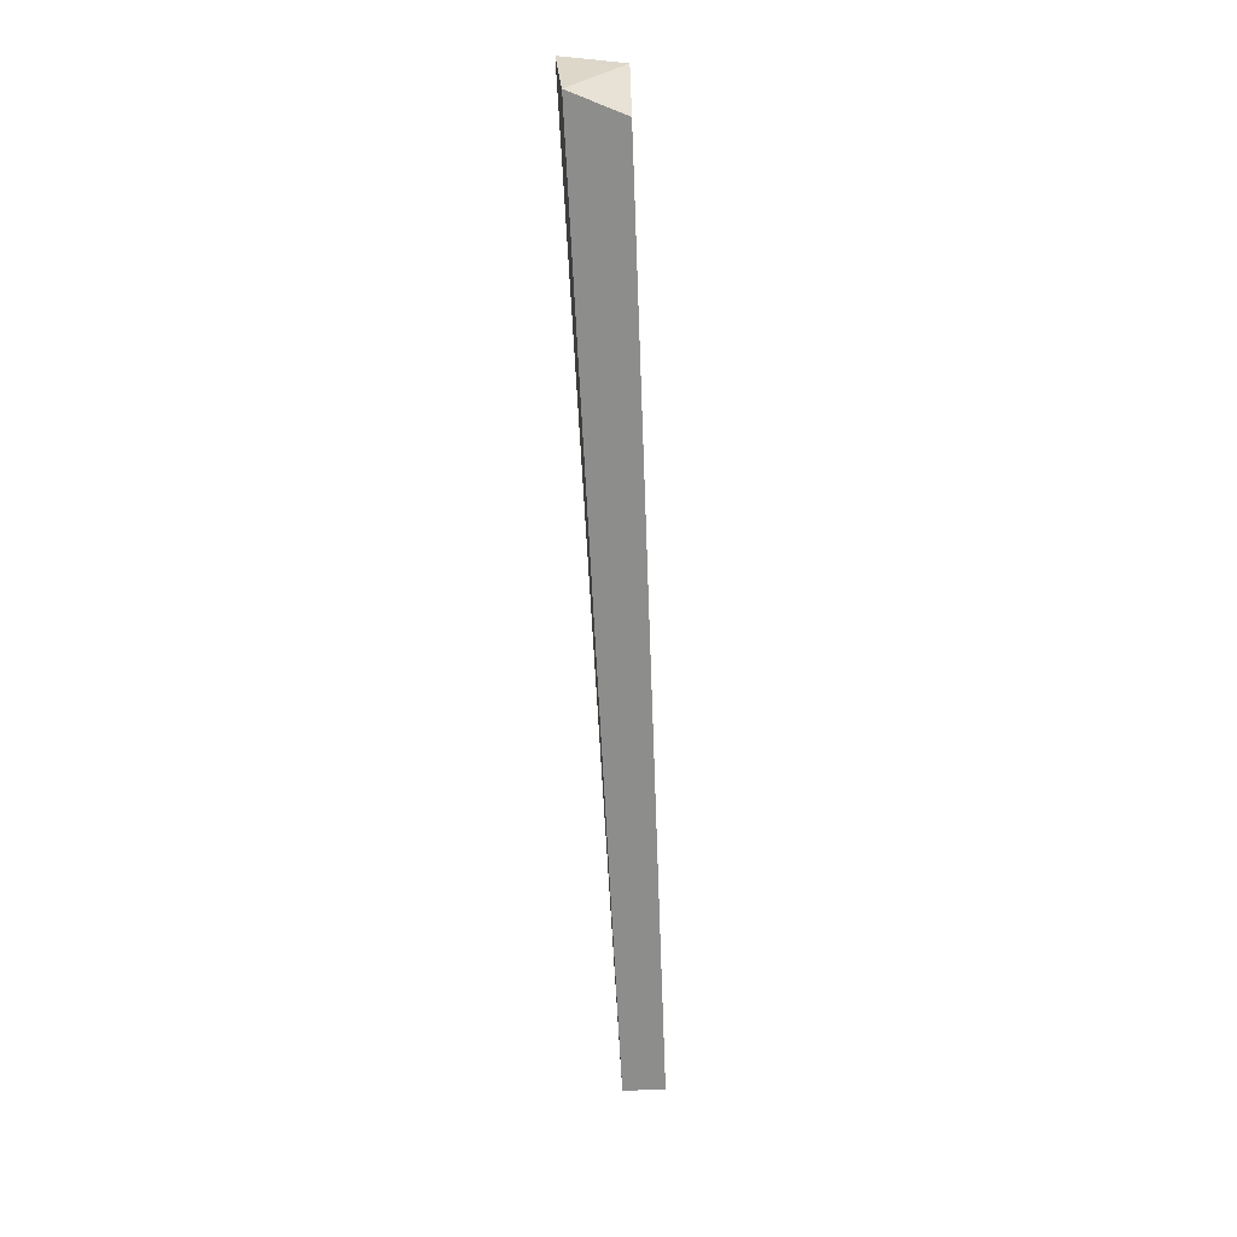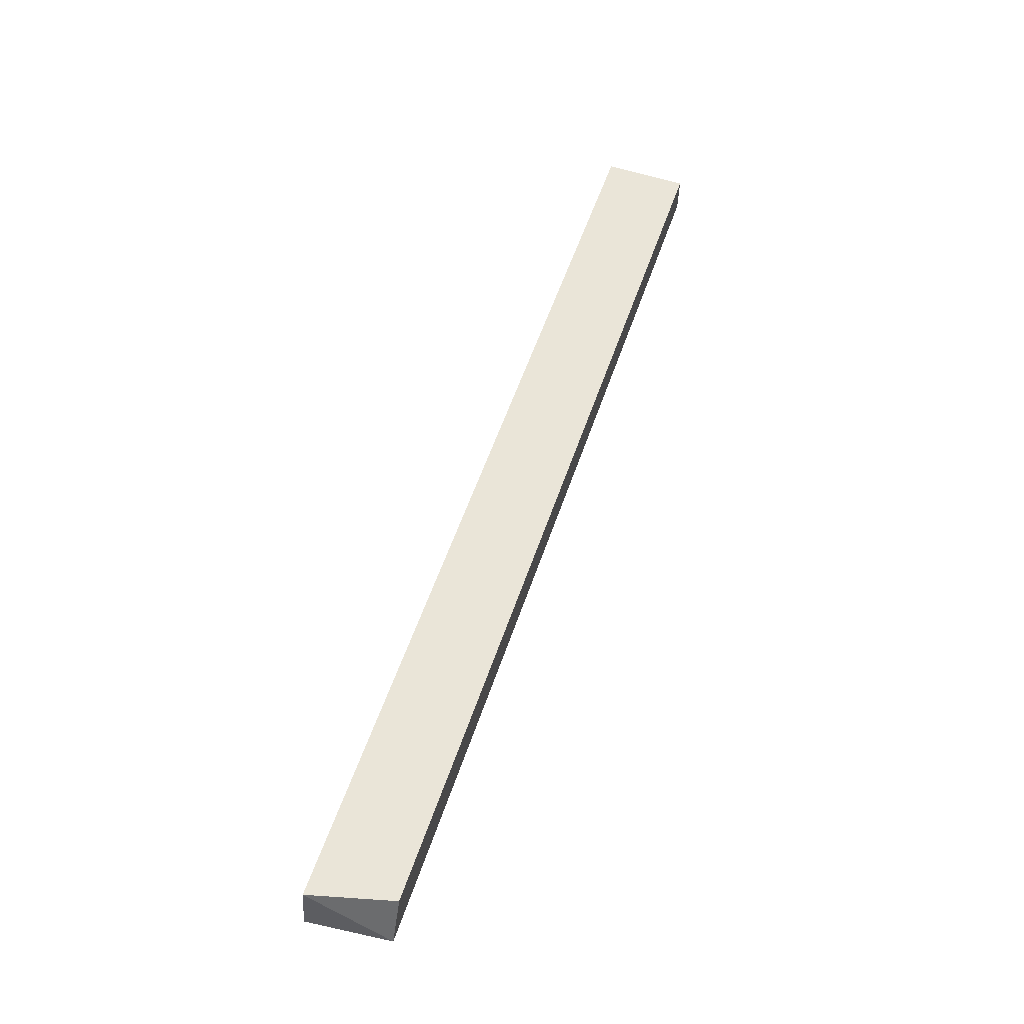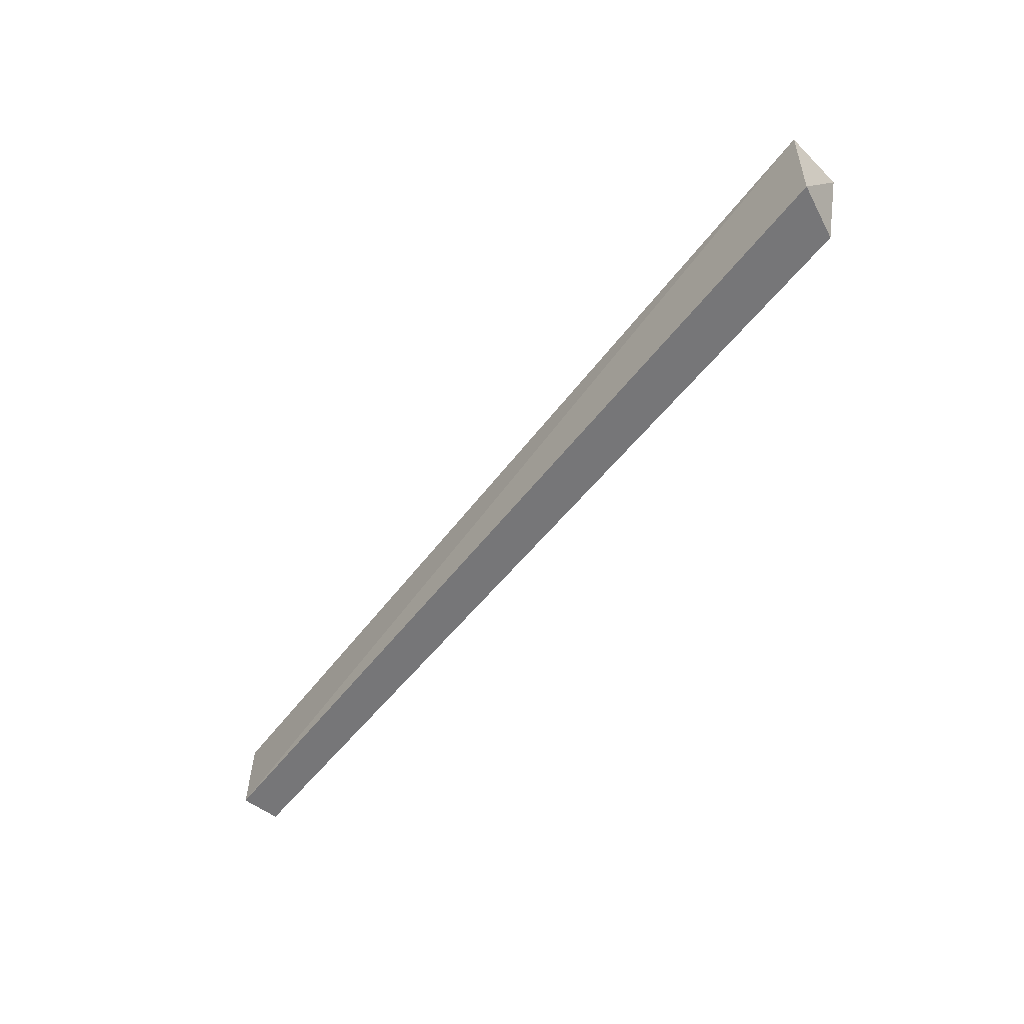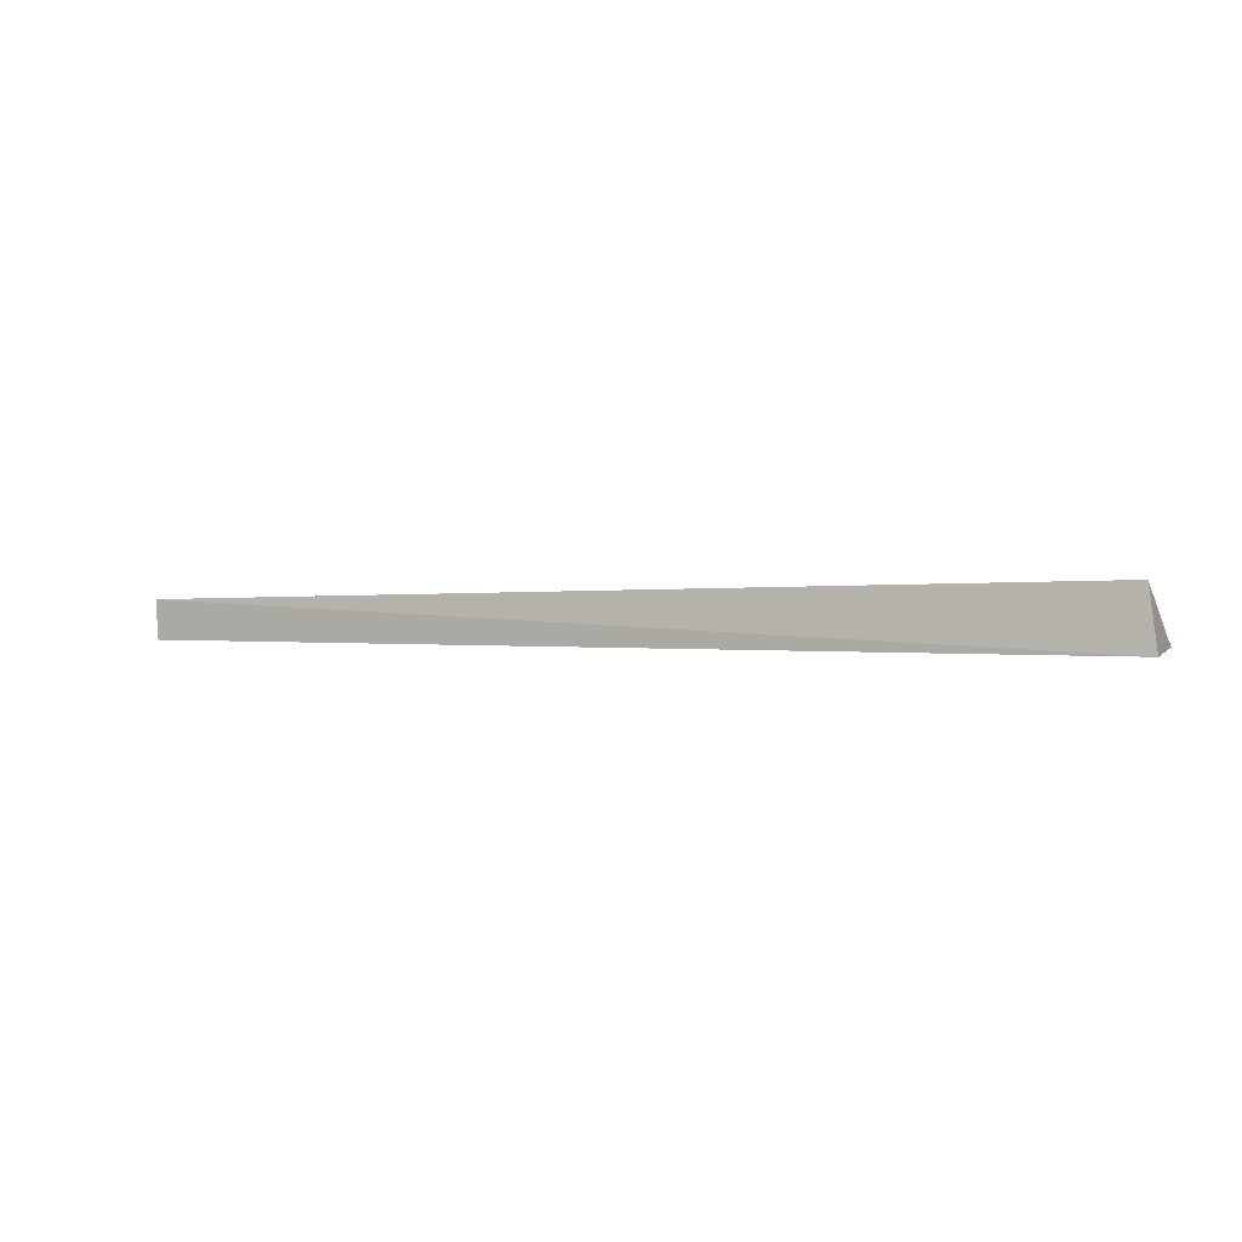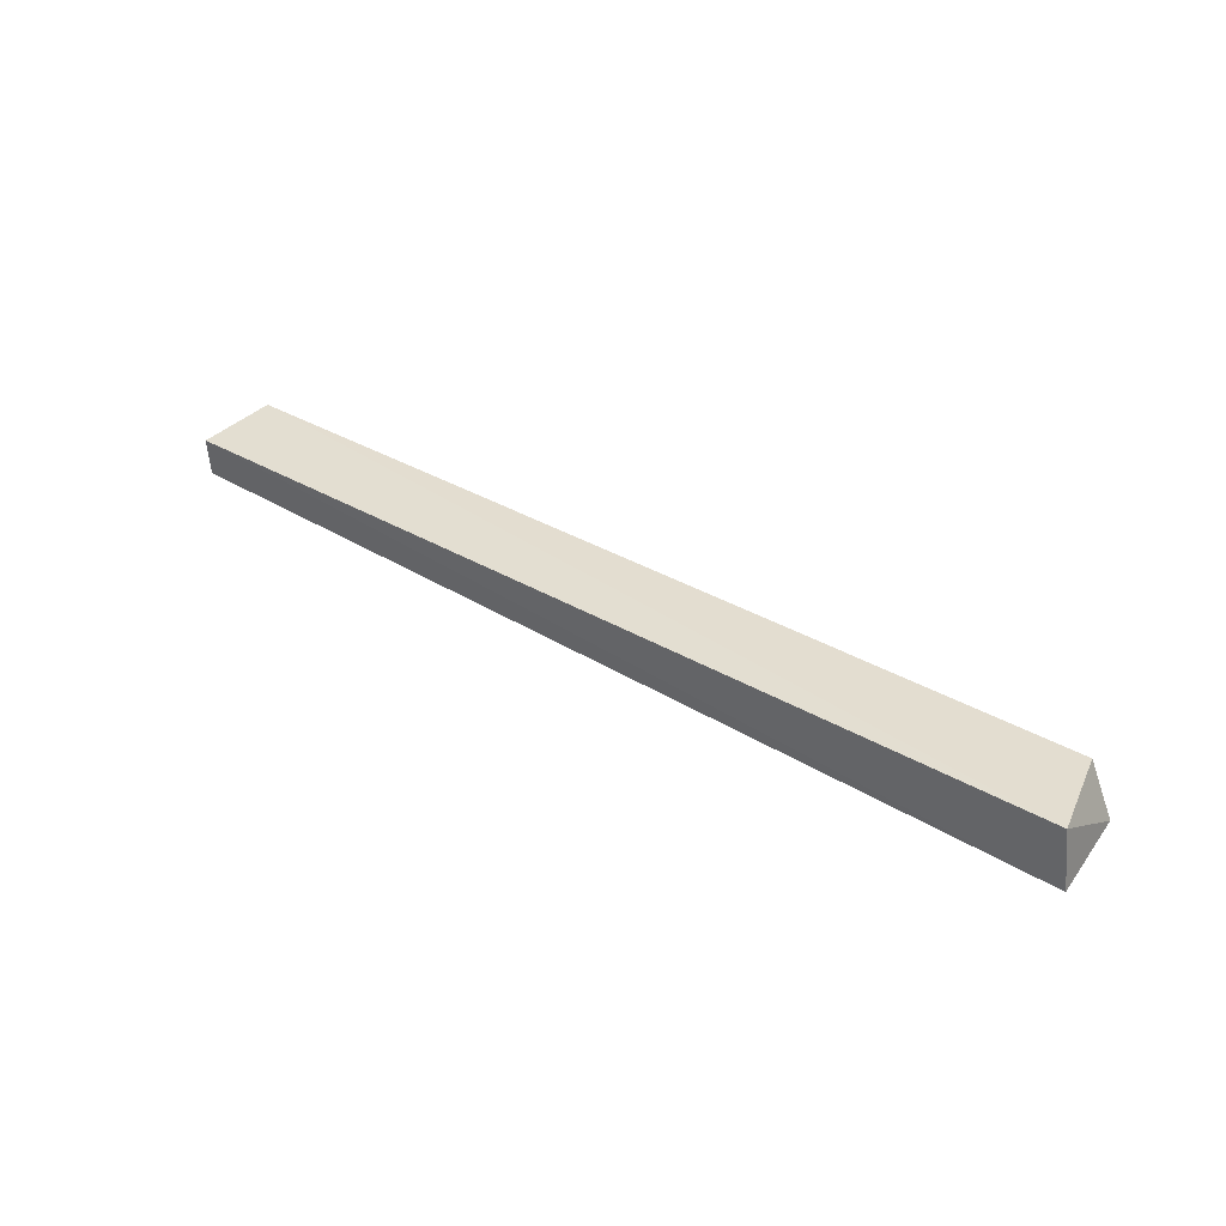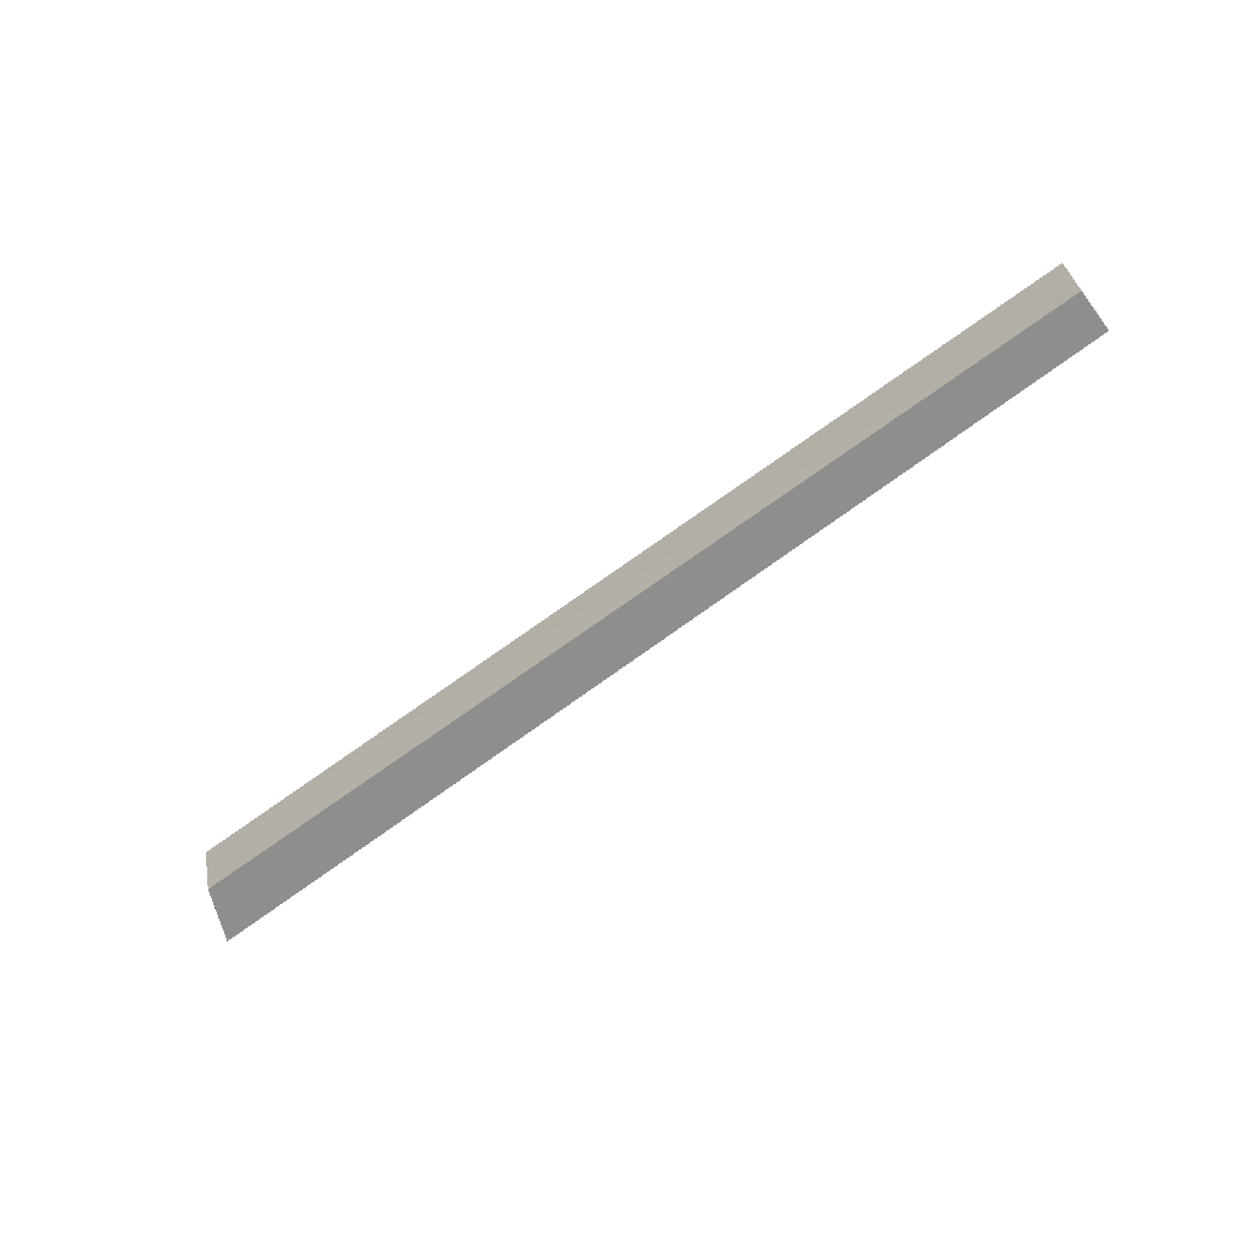
<metadata>
{"format":"obj","ext":"obj","renderer":"f3d","projection":"perspective","resolution":1024,"background":"white","views":[{"elev":-64.4,"azim":92.5,"up":"+Z"},{"elev":59.7,"azim":109.2,"up":"+Y"},{"elev":-56.9,"azim":52.2,"up":"+Z"},{"elev":-0.5,"azim":25.9,"up":"+Y"},{"elev":35.8,"azim":37.8,"up":"+Y"},{"elev":-64.8,"azim":-142.6,"up":"+Z"}]}
</metadata>
<code>
v 0.2715 -0.3642 0.1204
v 0.2758 -0.3956 0.1214
v 0.2715 -0.3918 0.0744
v -0.2298 -0.3671 0.0744
v -0.2298 -0.368 0.1196
v -0.2297 -0.3889 0.0744
v 0.259 -0.3641 0.0744
v -0.2297 -0.3886 0.1183
f 1 2 3
f 5 2 1
f 5 1 4
f 6 3 2
f 6 4 3
f 6 5 4
f 7 1 3
f 7 3 4
f 7 4 1
f 8 6 2
f 8 2 5
f 8 5 6

</code>
